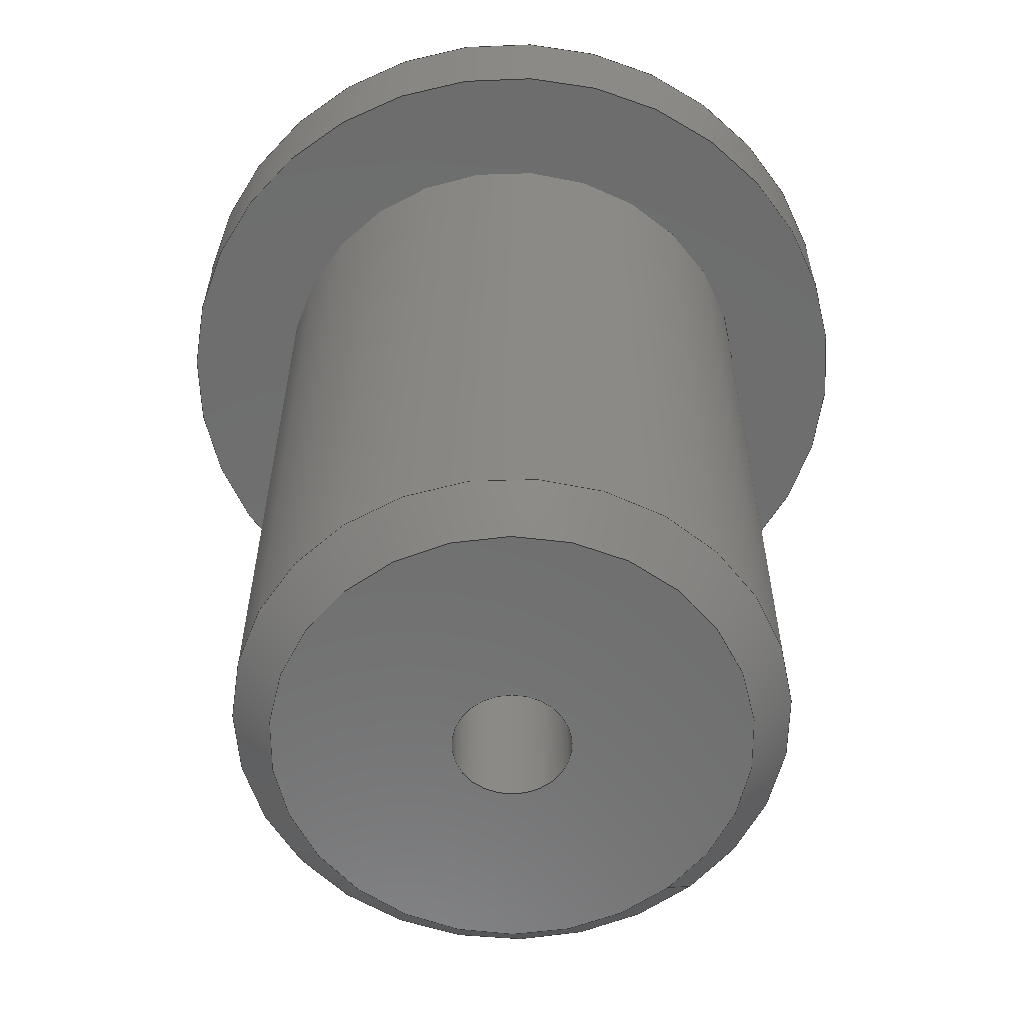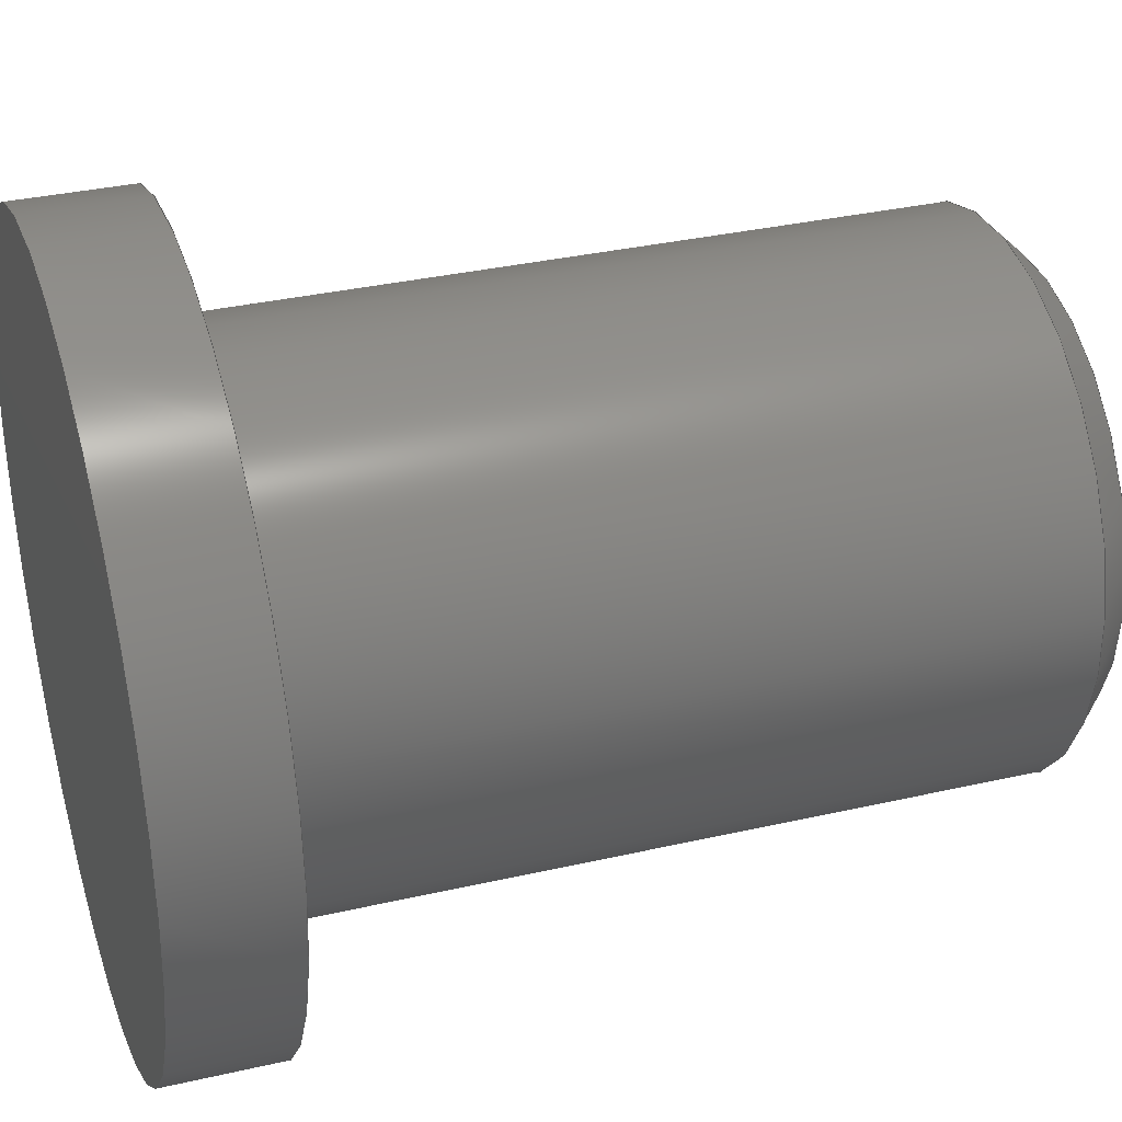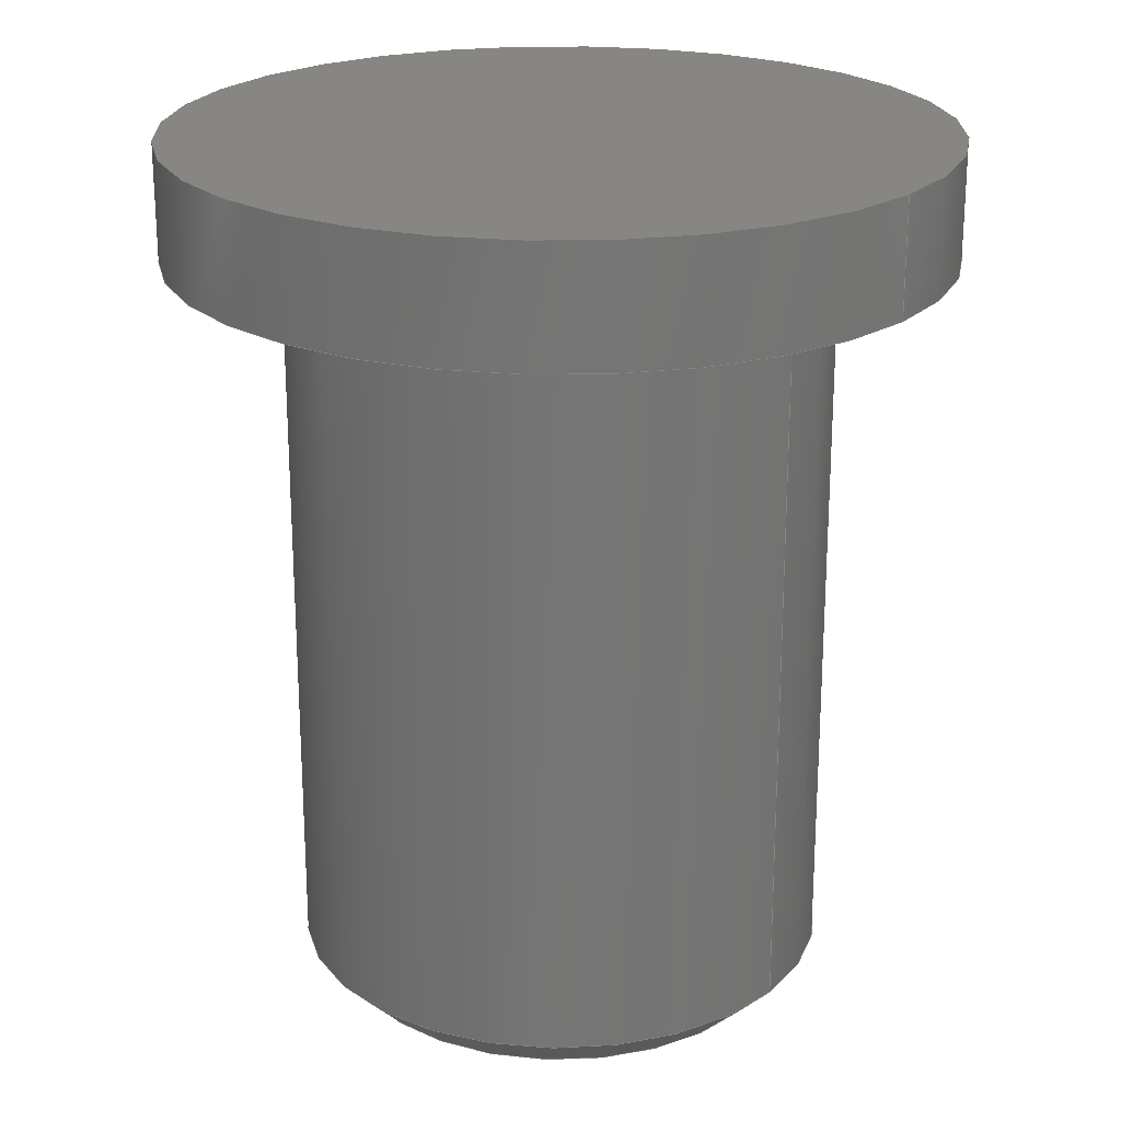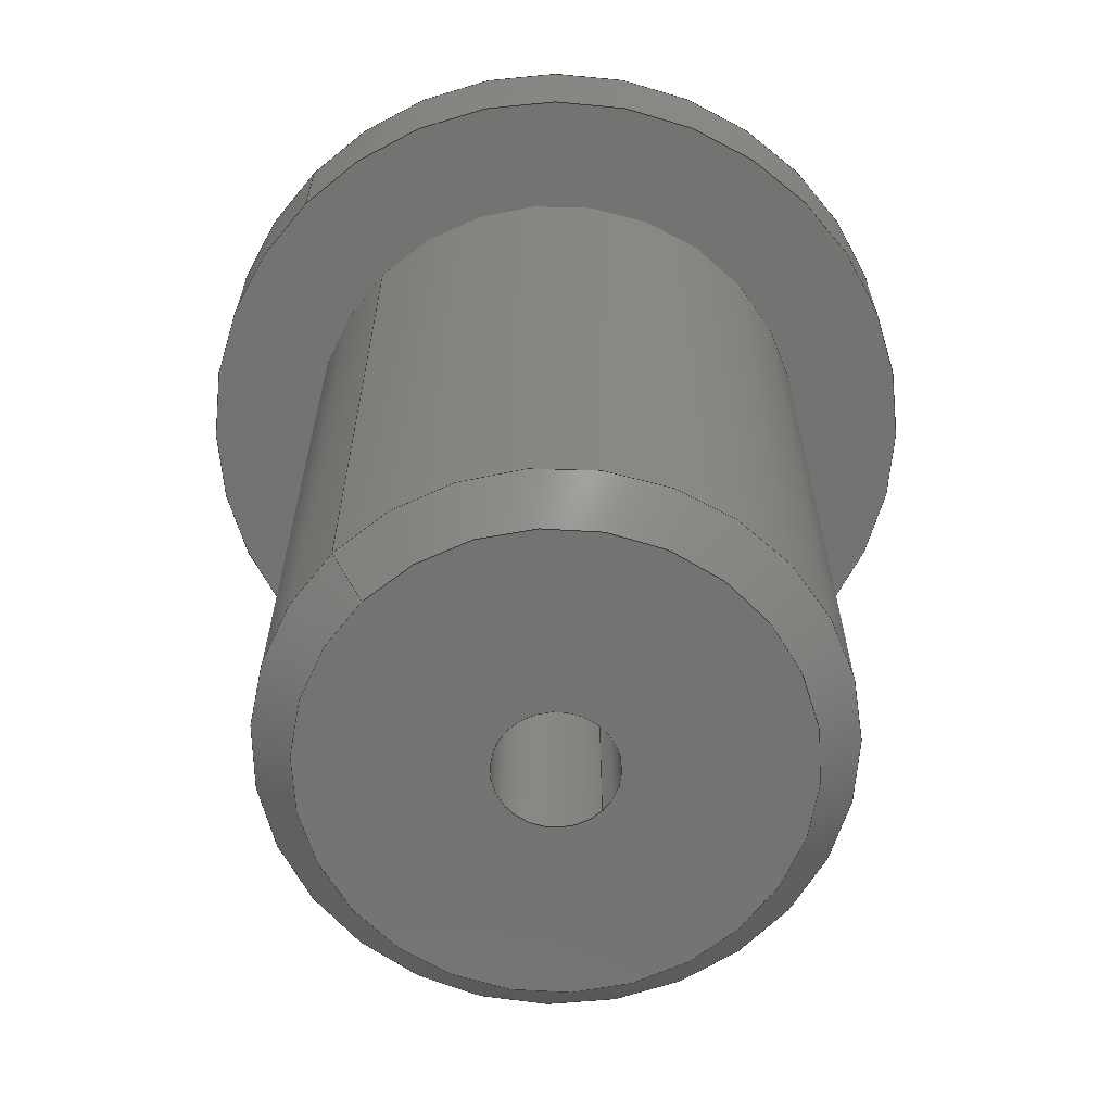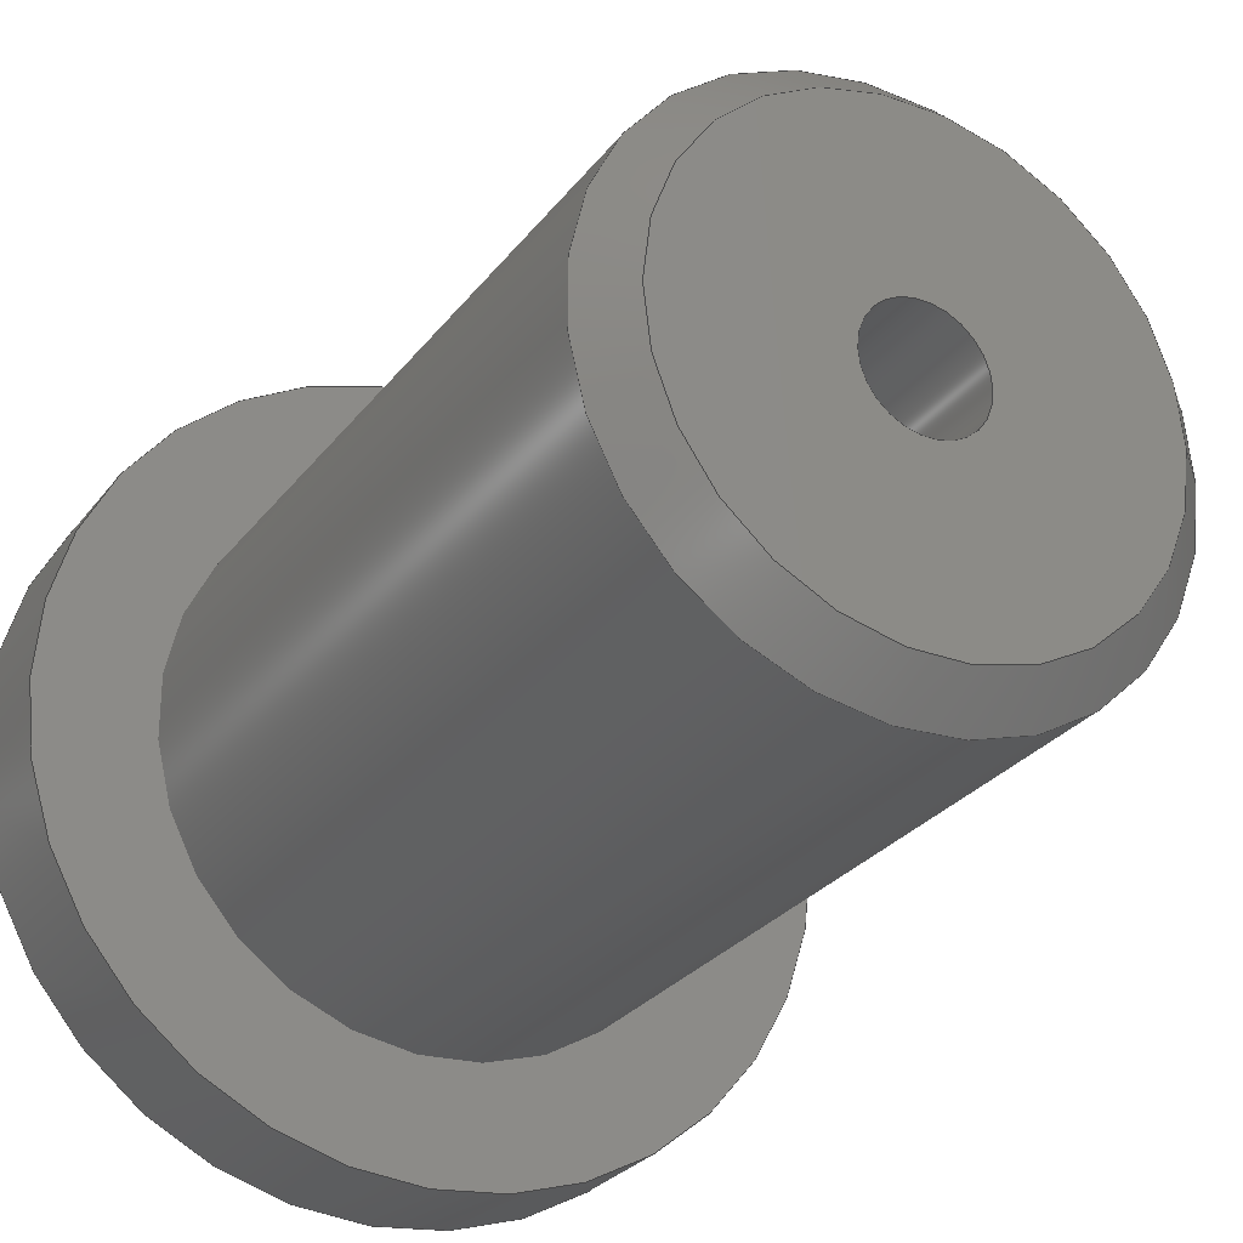
<metadata>
{"format":"step","ext":"step","renderer":"f3d","projection":"perspective","resolution":1024,"background":"white","views":[{"elev":-59.9,"azim":131.8,"up":"+Z"},{"elev":33.5,"azim":72.5,"up":"+Y"},{"elev":22.5,"azim":-141.8,"up":"+Z"},{"elev":-65.1,"azim":-44.9,"up":"+Z"},{"elev":-27.7,"azim":150.8,"up":"+Y"}]}
</metadata>
<code>
ISO-10303-21;
DATA;
#1 = MECHANICAL_DESIGN_GEOMETRIC_PRESENTATION_REPRESENTATION( ' ', ( #7, #8, #9, #10, #11, #12, #13, #14 ), #6 );
#2 = PRODUCT_DEFINITION_CONTEXT( '', #15, 'design' );
#3 = APPLICATION_PROTOCOL_DEFINITION( 'international standard', 'automotive_design', 2001, #15 );
#4 = PRODUCT_CATEGORY_RELATIONSHIP( 'NONE', 'NONE', #16, #17 );
#5 = SHAPE_DEFINITION_REPRESENTATION( #18, #19 );
#6 =  ( GEOMETRIC_REPRESENTATION_CONTEXT( 3 )GLOBAL_UNCERTAINTY_ASSIGNED_CONTEXT( ( #20 ) )GLOBAL_UNIT_ASSIGNED_CONTEXT( ( #21, #22, #23 ) )REPRESENTATION_CONTEXT( 'NONE', 'WORKSPACE' ) );
#7 = STYLED_ITEM( '', ( #24 ), #25 );
#8 = STYLED_ITEM( '', ( #26 ), #27 );
#9 = STYLED_ITEM( '', ( #28 ), #29 );
#10 = STYLED_ITEM( '', ( #30 ), #31 );
#11 = STYLED_ITEM( '', ( #32 ), #33 );
#12 = STYLED_ITEM( '', ( #34 ), #35 );
#13 = STYLED_ITEM( '', ( #36 ), #37 );
#14 = STYLED_ITEM( '', ( #38 ), #39 );
#15 = APPLICATION_CONTEXT( 'core data for automotive mechanical design processes' );
#16 = PRODUCT_CATEGORY( 'part', 'NONE' );
#17 = PRODUCT_RELATED_PRODUCT_CATEGORY( 'detail', ' ', ( #40 ) );
#18 = PRODUCT_DEFINITION_SHAPE( 'NONE', 'NONE', #41 );
#19 = ADVANCED_BREP_SHAPE_REPRESENTATION( 'Part 1', ( #42, #43 ), #6 );
#20 = UNCERTAINTY_MEASURE_WITH_UNIT( LENGTH_MEASURE( 1e-17 ), #21, '', '' );
#21 =  ( CONVERSION_BASED_UNIT( 'METRE', #44 )LENGTH_UNIT(  )NAMED_UNIT( #45 ) );
#22 =  ( NAMED_UNIT( #46 )PLANE_ANGLE_UNIT(  )SI_UNIT( $, .RADIAN. ) );
#23 =  ( NAMED_UNIT( #46 )SI_UNIT( $, .STERADIAN. )SOLID_ANGLE_UNIT(  ) );
#24 = PRESENTATION_STYLE_ASSIGNMENT( ( #47 ) );
#25 = ADVANCED_FACE( '', ( #48, #49 ), #50, .T. );
#26 = PRESENTATION_STYLE_ASSIGNMENT( ( #51 ) );
#27 = ADVANCED_FACE( '', ( #52, #53 ), #54, .F. );
#28 = PRESENTATION_STYLE_ASSIGNMENT( ( #55 ) );
#29 = ADVANCED_FACE( '', ( #56, #57 ), #58, .F. );
#30 = PRESENTATION_STYLE_ASSIGNMENT( ( #59 ) );
#31 = ADVANCED_FACE( '', ( #60, #61 ), #62, .T. );
#32 = PRESENTATION_STYLE_ASSIGNMENT( ( #63 ) );
#33 = ADVANCED_FACE( '', ( #64 ), #65, .F. );
#34 = PRESENTATION_STYLE_ASSIGNMENT( ( #66 ) );
#35 = ADVANCED_FACE( '', ( #67, #68 ), #69, .T. );
#36 = PRESENTATION_STYLE_ASSIGNMENT( ( #70 ) );
#37 = ADVANCED_FACE( '', ( #71, #72 ), #73, .F. );
#38 = PRESENTATION_STYLE_ASSIGNMENT( ( #74 ) );
#39 = ADVANCED_FACE( '', ( #75 ), #76, .T. );
#40 = PRODUCT( 'Part 1', 'Part 1', 'PART-Part 1-DESC', ( #77 ) );
#41 = PRODUCT_DEFINITION( 'NONE', 'NONE', #78, #2 );
#42 = MANIFOLD_SOLID_BREP( 'Part 1', #79 );
#43 = AXIS2_PLACEMENT_3D( '', #80, #81, #82 );
#44 = LENGTH_MEASURE_WITH_UNIT( LENGTH_MEASURE( 1 ), #83 );
#45 = DIMENSIONAL_EXPONENTS( 1, 0, 0, 0, 0, 0, 0 );
#46 = DIMENSIONAL_EXPONENTS( 0, 0, 0, 0, 0, 0, 0 );
#47 = SURFACE_STYLE_USAGE( .BOTH., #84 );
#48 = FACE_OUTER_BOUND( '', #85, .T. );
#49 = FACE_OUTER_BOUND( '', #86, .T. );
#50 = CYLINDRICAL_SURFACE( '', #87, 0.01 );
#51 = SURFACE_STYLE_USAGE( .BOTH., #88 );
#52 = FACE_BOUND( '', #89, .T. );
#53 = FACE_OUTER_BOUND( '', #90, .T. );
#54 = PLANE( '', #91 );
#55 = SURFACE_STYLE_USAGE( .BOTH., #92 );
#56 = FACE_OUTER_BOUND( '', #93, .T. );
#57 = FACE_OUTER_BOUND( '', #94, .T. );
#58 = CYLINDRICAL_SURFACE( '', #95, 0.0015 );
#59 = SURFACE_STYLE_USAGE( .BOTH., #96 );
#60 = FACE_OUTER_BOUND( '', #97, .T. );
#61 = FACE_OUTER_BOUND( '', #98, .T. );
#62 = CYLINDRICAL_SURFACE( '', #99, 0.007 );
#63 = SURFACE_STYLE_USAGE( .BOTH., #100 );
#64 = FACE_OUTER_BOUND( '', #101, .T. );
#65 = PLANE( '', #102 );
#66 = SURFACE_STYLE_USAGE( .BOTH., #103 );
#67 = FACE_BOUND( '', #104, .T. );
#68 = FACE_OUTER_BOUND( '', #105, .T. );
#69 = CONICAL_SURFACE( '', #106, 0.007, 0.7884 );
#70 = SURFACE_STYLE_USAGE( .BOTH., #107 );
#71 = FACE_BOUND( '', #108, .T. );
#72 = FACE_OUTER_BOUND( '', #109, .T. );
#73 = PLANE( '', #110 );
#74 = SURFACE_STYLE_USAGE( .BOTH., #111 );
#75 = FACE_OUTER_BOUND( '', #112, .T. );
#76 = PLANE( '', #113 );
#77 = PRODUCT_CONTEXT( '', #15, 'mechanical' );
#78 = PRODUCT_DEFINITION_FORMATION_WITH_SPECIFIED_SOURCE( ' ', 'NONE', #40, .NOT_KNOWN. );
#79 = CLOSED_SHELL( '', ( #29, #27, #35, #31, #37, #25, #33, #39 ) );
#80 = CARTESIAN_POINT( '', ( 0, 0, 0 ) );
#81 = DIRECTION( '', ( 0, 0, 1 ) );
#82 = DIRECTION( '', ( 1, 0, 0 ) );
#83 =  ( LENGTH_UNIT(  )NAMED_UNIT( #45 )SI_UNIT( $, .METRE. ) );
#84 = SURFACE_SIDE_STYLE( '', ( #114 ) );
#85 = EDGE_LOOP( '', ( #115 ) );
#86 = EDGE_LOOP( '', ( #116 ) );
#87 = AXIS2_PLACEMENT_3D( '', #117, #118, #119 );
#88 = SURFACE_SIDE_STYLE( '', ( #120 ) );
#89 = EDGE_LOOP( '', ( #121 ) );
#90 = EDGE_LOOP( '', ( #122 ) );
#91 = AXIS2_PLACEMENT_3D( '', #123, #124, #125 );
#92 = SURFACE_SIDE_STYLE( '', ( #126 ) );
#93 = EDGE_LOOP( '', ( #127 ) );
#94 = EDGE_LOOP( '', ( #128 ) );
#95 = AXIS2_PLACEMENT_3D( '', #129, #130, #131 );
#96 = SURFACE_SIDE_STYLE( '', ( #132 ) );
#97 = EDGE_LOOP( '', ( #133 ) );
#98 = EDGE_LOOP( '', ( #134 ) );
#99 = AXIS2_PLACEMENT_3D( '', #135, #136, #137 );
#100 = SURFACE_SIDE_STYLE( '', ( #138 ) );
#101 = EDGE_LOOP( '', ( #139 ) );
#102 = AXIS2_PLACEMENT_3D( '', #140, #141, #142 );
#103 = SURFACE_SIDE_STYLE( '', ( #143 ) );
#104 = EDGE_LOOP( '', ( #144 ) );
#105 = EDGE_LOOP( '', ( #145 ) );
#106 = AXIS2_PLACEMENT_3D( '', #146, #147, #148 );
#107 = SURFACE_SIDE_STYLE( '', ( #149 ) );
#108 = EDGE_LOOP( '', ( #150 ) );
#109 = EDGE_LOOP( '', ( #151 ) );
#110 = AXIS2_PLACEMENT_3D( '', #152, #153, #154 );
#111 = SURFACE_SIDE_STYLE( '', ( #155 ) );
#112 = EDGE_LOOP( '', ( #156 ) );
#113 = AXIS2_PLACEMENT_3D( '', #157, #158, #159 );
#114 = SURFACE_STYLE_FILL_AREA( #160 );
#115 = ORIENTED_EDGE( '', *, *, #161, .F. );
#116 = ORIENTED_EDGE( '', *, *, #162, .T. );
#117 = CARTESIAN_POINT( '', ( 0, 0, -0.0115 ) );
#118 = DIRECTION( '', ( -0, -0, 1 ) );
#119 = DIRECTION( '', ( -1, 0, 0 ) );
#120 = SURFACE_STYLE_FILL_AREA( #163 );
#121 = ORIENTED_EDGE( '', *, *, #164, .F. );
#122 = ORIENTED_EDGE( '', *, *, #165, .T. );
#123 = CARTESIAN_POINT( '', ( 0.00509, 0, -0.023 ) );
#124 = DIRECTION( '', ( 0, 0, 1 ) );
#125 = DIRECTION( '', ( 1, 0, 0 ) );
#126 = SURFACE_STYLE_FILL_AREA( #166 );
#127 = ORIENTED_EDGE( '', *, *, #167, .F. );
#128 = ORIENTED_EDGE( '', *, *, #164, .T. );
#129 = CARTESIAN_POINT( '', ( 0, 0, -0.003 ) );
#130 = DIRECTION( '', ( -0, -0, 1 ) );
#131 = DIRECTION( '', ( -1, 0, 0 ) );
#132 = SURFACE_STYLE_FILL_AREA( #168 );
#133 = ORIENTED_EDGE( '', *, *, #169, .F. );
#134 = ORIENTED_EDGE( '', *, *, #170, .T. );
#135 = CARTESIAN_POINT( '', ( 0, 0, -0.0115 ) );
#136 = DIRECTION( '', ( -0, -0, 1 ) );
#137 = DIRECTION( '', ( -1, 0, 0 ) );
#138 = SURFACE_STYLE_FILL_AREA( #171 );
#139 = ORIENTED_EDGE( '', *, *, #162, .F. );
#140 = CARTESIAN_POINT( '', ( 0.005, 0, 0 ) );
#141 = DIRECTION( '', ( 0, 0, -1 ) );
#142 = DIRECTION( '', ( -1, 0, 0 ) );
#143 = SURFACE_STYLE_FILL_AREA( #172 );
#144 = ORIENTED_EDGE( '', *, *, #165, .F. );
#145 = ORIENTED_EDGE( '', *, *, #169, .T. );
#146 = CARTESIAN_POINT( '', ( 0, 0, -0.02201 ) );
#147 = DIRECTION( '', ( -0, -0, 1 ) );
#148 = DIRECTION( '', ( 1, 0, 0 ) );
#149 = SURFACE_STYLE_FILL_AREA( #173 );
#150 = ORIENTED_EDGE( '', *, *, #170, .F. );
#151 = ORIENTED_EDGE( '', *, *, #161, .T. );
#152 = CARTESIAN_POINT( '', ( 0.006404, 0, -0.003 ) );
#153 = DIRECTION( '', ( 0, 0, 1 ) );
#154 = DIRECTION( '', ( 1, 0, 0 ) );
#155 = SURFACE_STYLE_FILL_AREA( #174 );
#156 = ORIENTED_EDGE( '', *, *, #167, .T. );
#157 = CARTESIAN_POINT( '', ( 0, 0, -0.003 ) );
#158 = DIRECTION( '', ( 0, 0, -1 ) );
#159 = DIRECTION( '', ( 1, 0, 0 ) );
#160 = FILL_AREA_STYLE( '', ( #175 ) );
#161 = EDGE_CURVE( '', #176, #176, #177, .T. );
#162 = EDGE_CURVE( '', #178, #178, #179, .T. );
#163 = FILL_AREA_STYLE( '', ( #180 ) );
#164 = EDGE_CURVE( '', #181, #181, #182, .T. );
#165 = EDGE_CURVE( '', #183, #183, #184, .T. );
#166 = FILL_AREA_STYLE( '', ( #185 ) );
#167 = EDGE_CURVE( '', #186, #186, #187, .T. );
#168 = FILL_AREA_STYLE( '', ( #188 ) );
#169 = EDGE_CURVE( '', #189, #189, #190, .T. );
#170 = EDGE_CURVE( '', #191, #191, #192, .T. );
#171 = FILL_AREA_STYLE( '', ( #193 ) );
#172 = FILL_AREA_STYLE( '', ( #194 ) );
#173 = FILL_AREA_STYLE( '', ( #195 ) );
#174 = FILL_AREA_STYLE( '', ( #196 ) );
#175 = FILL_AREA_STYLE_COLOUR( '', #197 );
#176 = VERTEX_POINT( '', #198 );
#177 = CIRCLE( '', #199, 0.01 );
#178 = VERTEX_POINT( '', #200 );
#179 = CIRCLE( '', #201, 0.01 );
#180 = FILL_AREA_STYLE_COLOUR( '', #202 );
#181 = VERTEX_POINT( '', #203 );
#182 = CIRCLE( '', #204, 0.0015 );
#183 = VERTEX_POINT( '', #205 );
#184 = CIRCLE( '', #206, 0.006 );
#185 = FILL_AREA_STYLE_COLOUR( '', #207 );
#186 = VERTEX_POINT( '', #208 );
#187 = CIRCLE( '', #209, 0.0015 );
#188 = FILL_AREA_STYLE_COLOUR( '', #210 );
#189 = VERTEX_POINT( '', #211 );
#190 = CIRCLE( '', #212, 0.007 );
#191 = VERTEX_POINT( '', #213 );
#192 = CIRCLE( '', #214, 0.007 );
#193 = FILL_AREA_STYLE_COLOUR( '', #215 );
#194 = FILL_AREA_STYLE_COLOUR( '', #216 );
#195 = FILL_AREA_STYLE_COLOUR( '', #217 );
#196 = FILL_AREA_STYLE_COLOUR( '', #218 );
#197 = COLOUR_RGB( '', 0.6039, 0.6471, 0.6863 );
#198 = CARTESIAN_POINT( '', ( -0.01, 0, -0.003 ) );
#199 = AXIS2_PLACEMENT_3D( '', #219, #220, #221 );
#200 = CARTESIAN_POINT( '', ( -0.01, 0, 0 ) );
#201 = AXIS2_PLACEMENT_3D( '', #222, #223, #224 );
#202 = COLOUR_RGB( '', 0.6039, 0.6471, 0.6863 );
#203 = CARTESIAN_POINT( '', ( 0.0015, 0, -0.023 ) );
#204 = AXIS2_PLACEMENT_3D( '', #225, #226, #227 );
#205 = CARTESIAN_POINT( '', ( -0.006, 0, -0.023 ) );
#206 = AXIS2_PLACEMENT_3D( '', #228, #229, #230 );
#207 = COLOUR_RGB( '', 0.6039, 0.6471, 0.6863 );
#208 = CARTESIAN_POINT( '', ( 0.0015, 0, -0.003 ) );
#209 = AXIS2_PLACEMENT_3D( '', #231, #232, #233 );
#210 = COLOUR_RGB( '', 0.6039, 0.6471, 0.6863 );
#211 = CARTESIAN_POINT( '', ( -0.007, 0, -0.02201 ) );
#212 = AXIS2_PLACEMENT_3D( '', #234, #235, #236 );
#213 = CARTESIAN_POINT( '', ( -0.007, 0, -0.003 ) );
#214 = AXIS2_PLACEMENT_3D( '', #237, #238, #239 );
#215 = COLOUR_RGB( '', 0.6039, 0.6471, 0.6863 );
#216 = COLOUR_RGB( '', 0.6039, 0.6471, 0.6863 );
#217 = COLOUR_RGB( '', 0.6039, 0.6471, 0.6863 );
#218 = COLOUR_RGB( '', 0.6039, 0.6471, 0.6863 );
#219 = CARTESIAN_POINT( '', ( 0, 0, -0.003 ) );
#220 = DIRECTION( '', ( 0, 0, -1 ) );
#221 = DIRECTION( '', ( -1, 0, 0 ) );
#222 = CARTESIAN_POINT( '', ( 0, 0, 0 ) );
#223 = DIRECTION( '', ( 0, 0, -1 ) );
#224 = DIRECTION( '', ( -1, 0, 0 ) );
#225 = CARTESIAN_POINT( '', ( 0, 0, -0.023 ) );
#226 = DIRECTION( '', ( 0, 0, -1 ) );
#227 = DIRECTION( '', ( 1, 0, 0 ) );
#228 = CARTESIAN_POINT( '', ( 0, 0, -0.023 ) );
#229 = DIRECTION( '', ( 0, 0, -1 ) );
#230 = DIRECTION( '', ( -1, 0, 0 ) );
#231 = CARTESIAN_POINT( '', ( 0, 0, -0.003 ) );
#232 = DIRECTION( '', ( 0, 0, -1 ) );
#233 = DIRECTION( '', ( 1, 0, 0 ) );
#234 = CARTESIAN_POINT( '', ( 0, 0, -0.02201 ) );
#235 = DIRECTION( '', ( 0, 0, -1 ) );
#236 = DIRECTION( '', ( -1, 0, 0 ) );
#237 = CARTESIAN_POINT( '', ( 0, 0, -0.003 ) );
#238 = DIRECTION( '', ( 0, 0, -1 ) );
#239 = DIRECTION( '', ( -1, 0, 0 ) );
ENDSEC;
END-ISO-10303-21;

</code>
